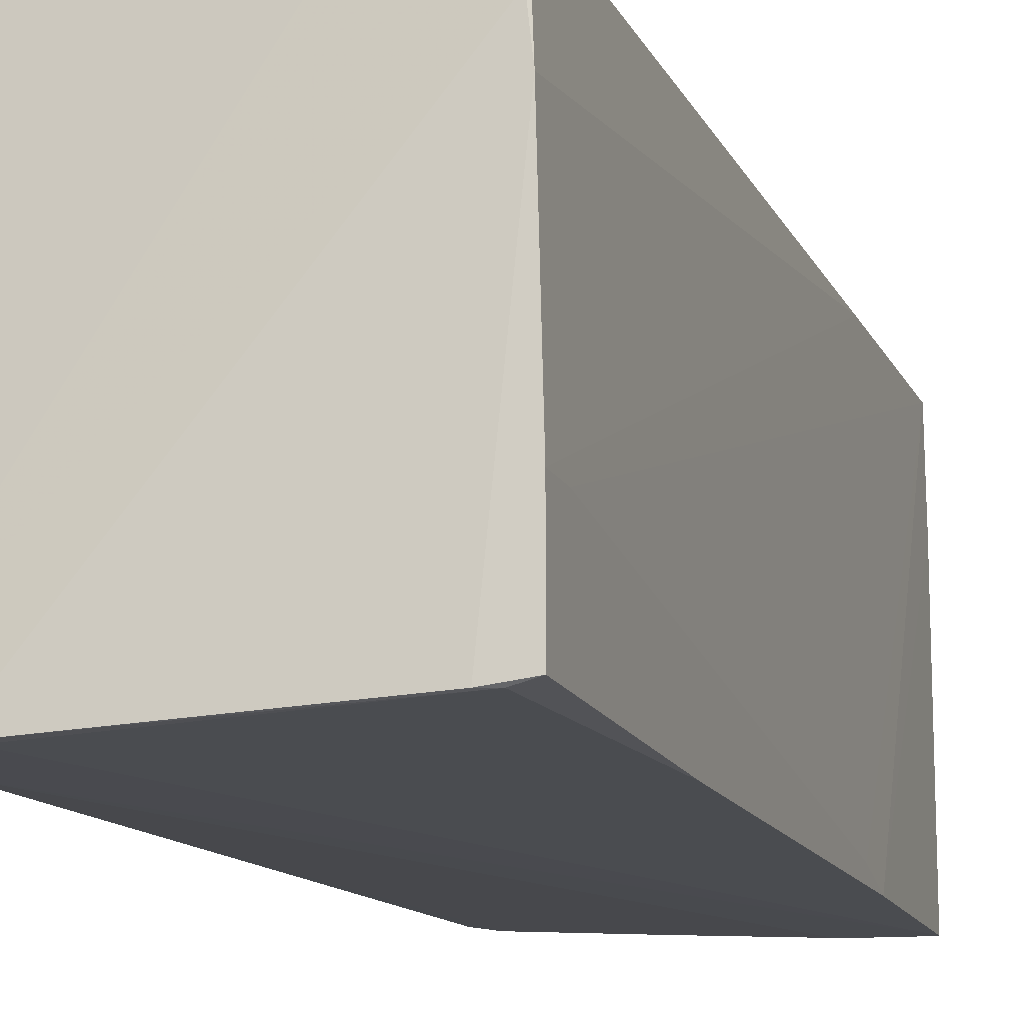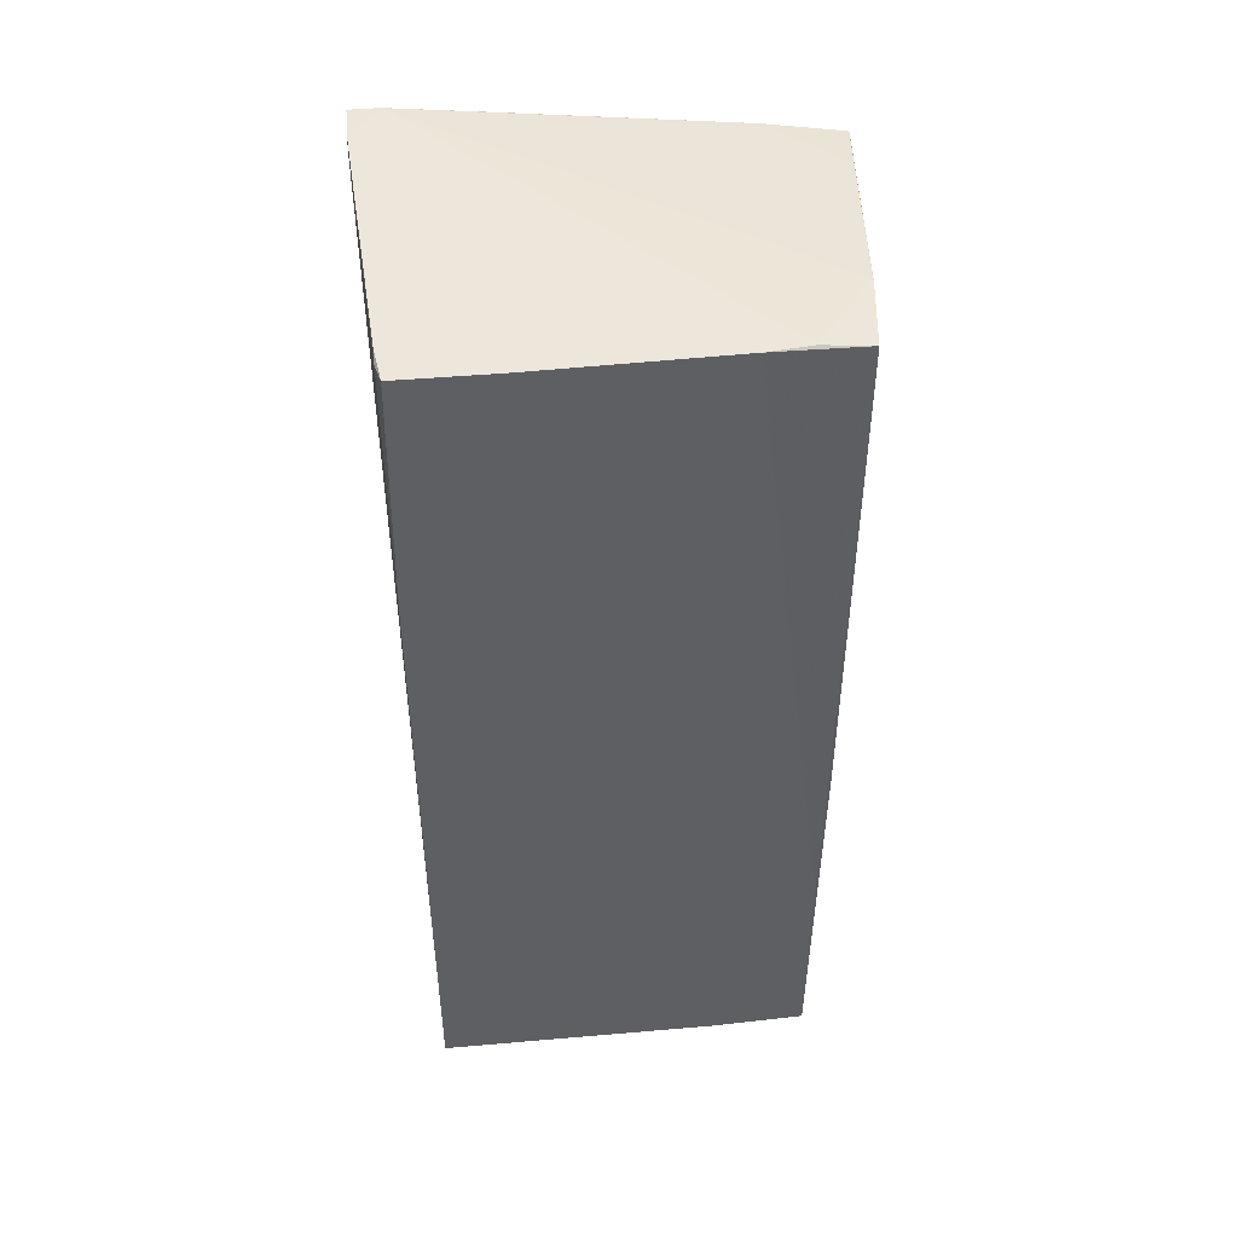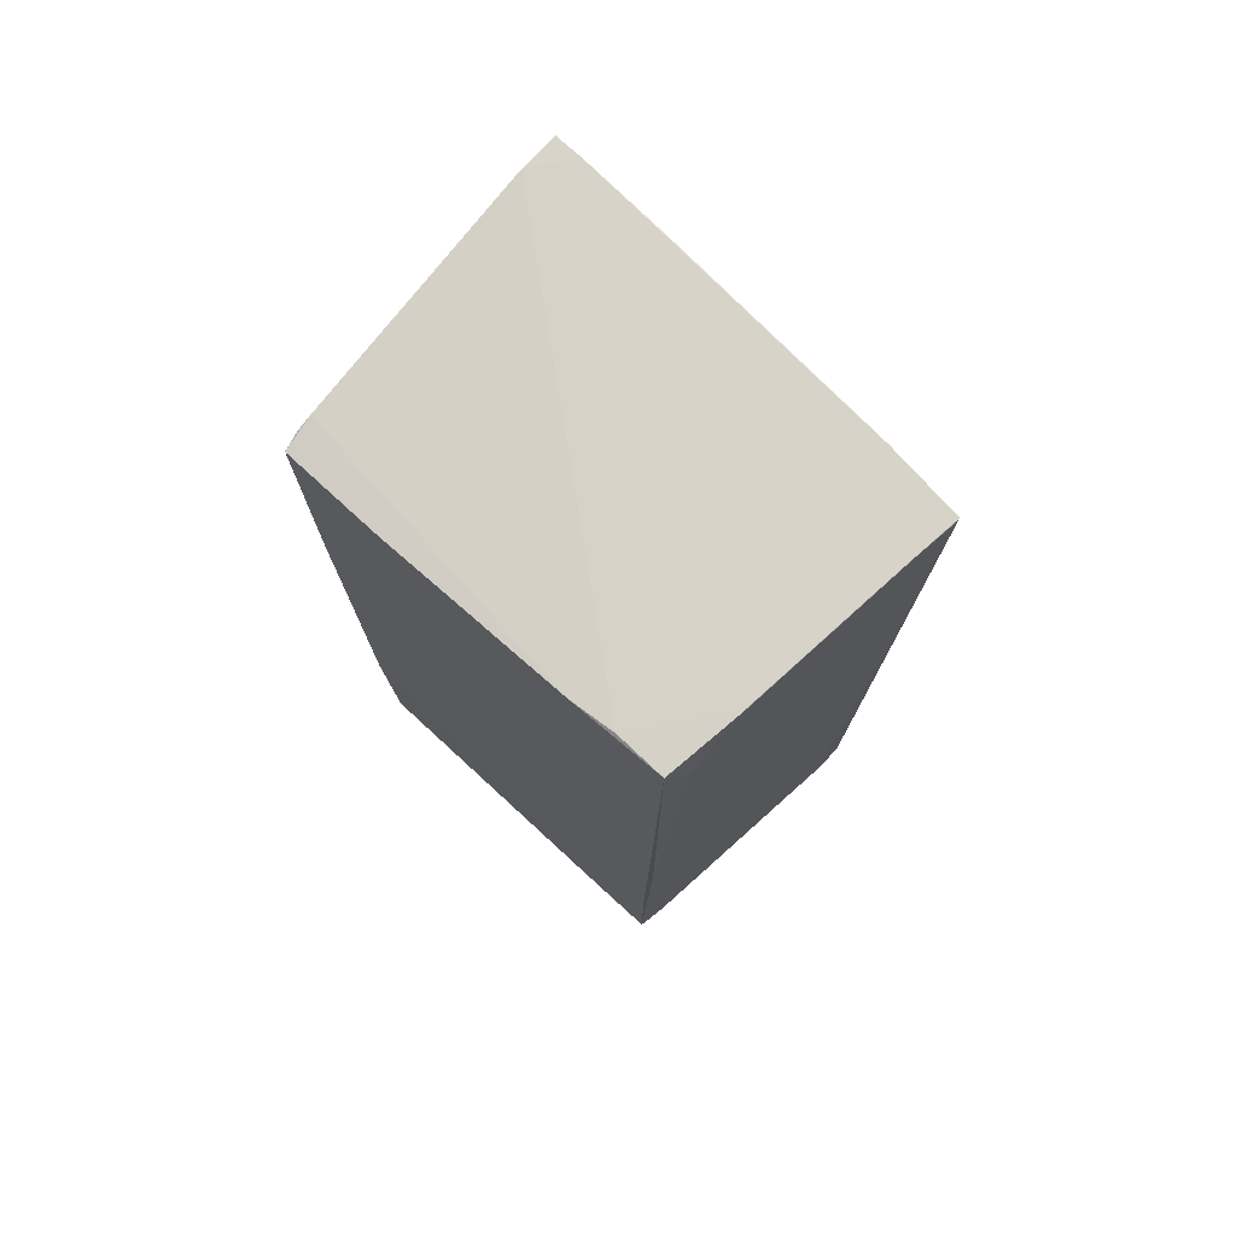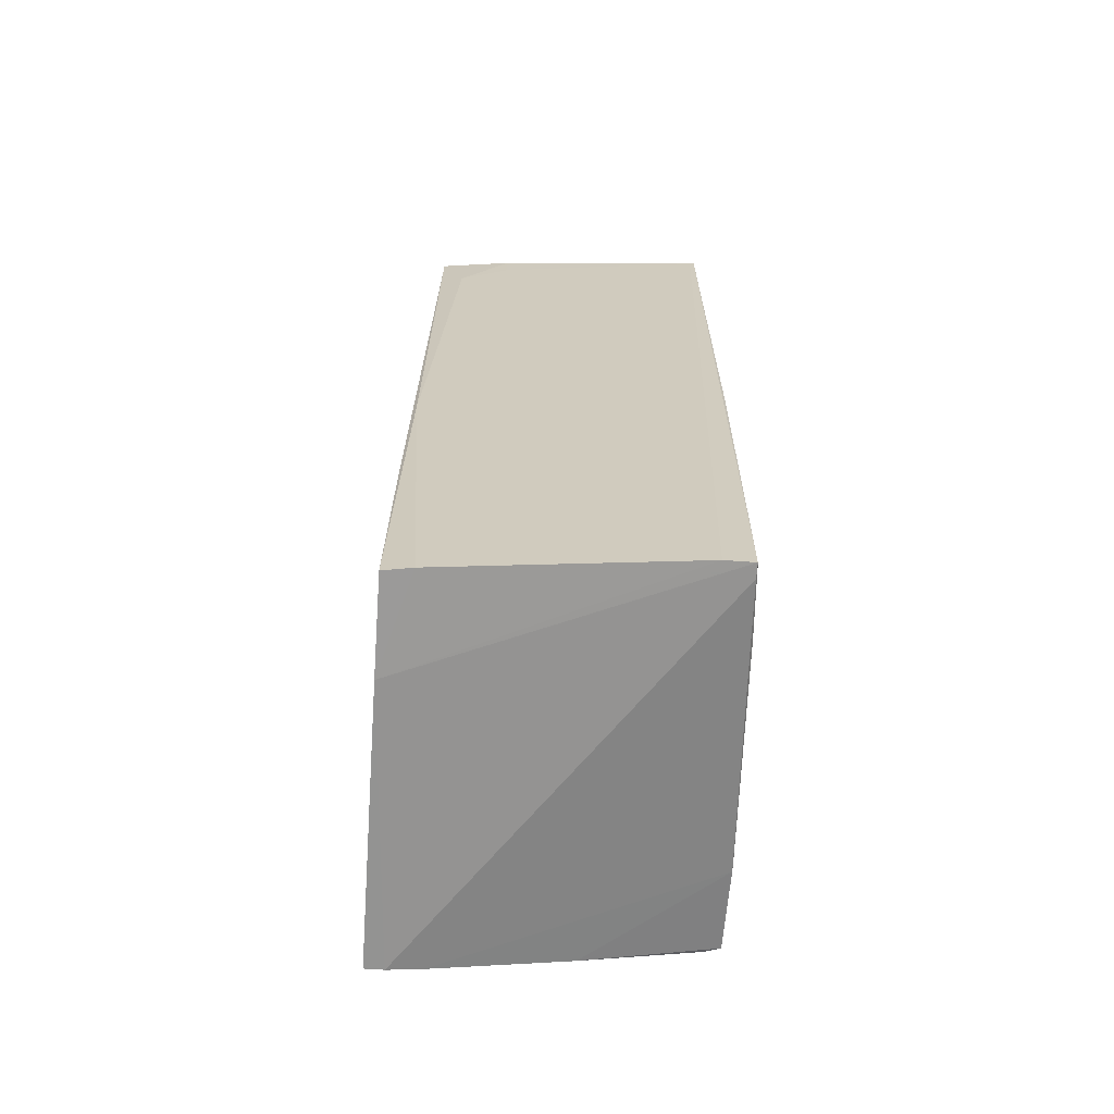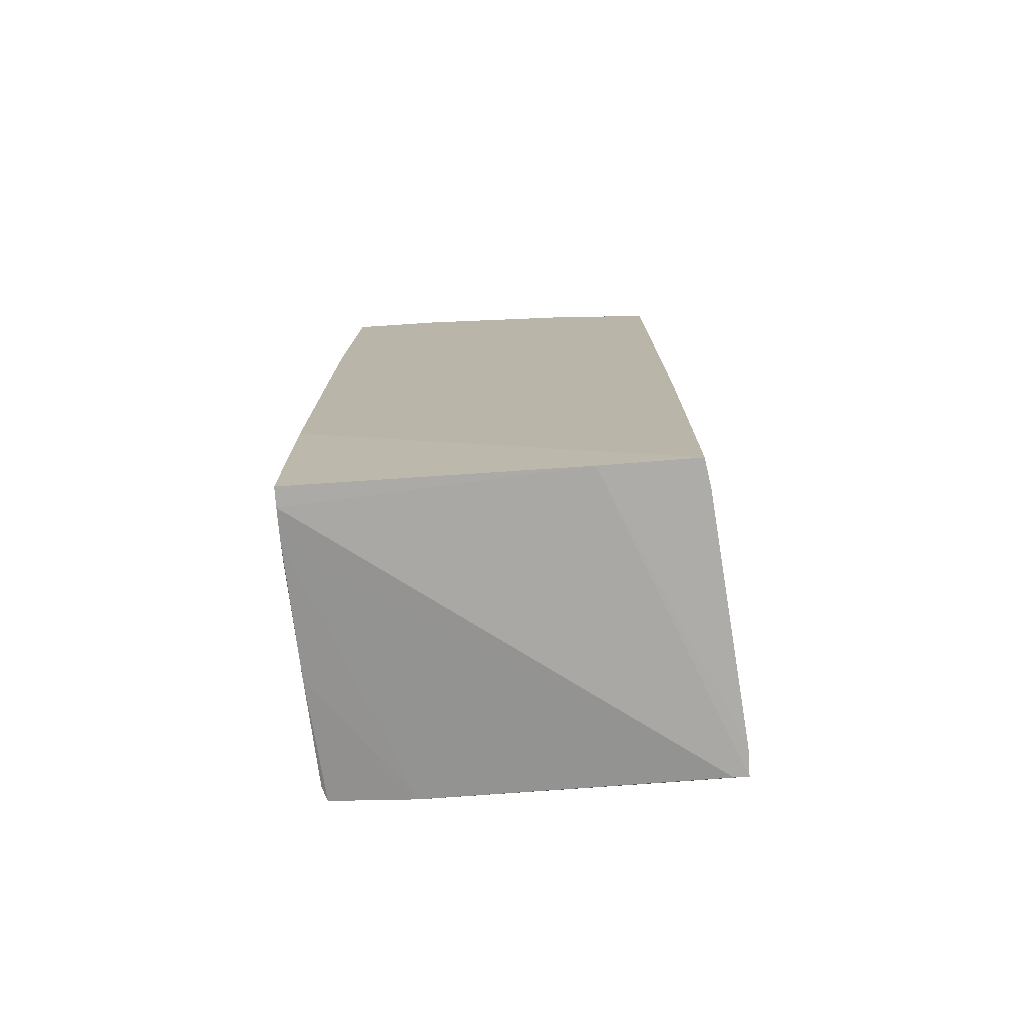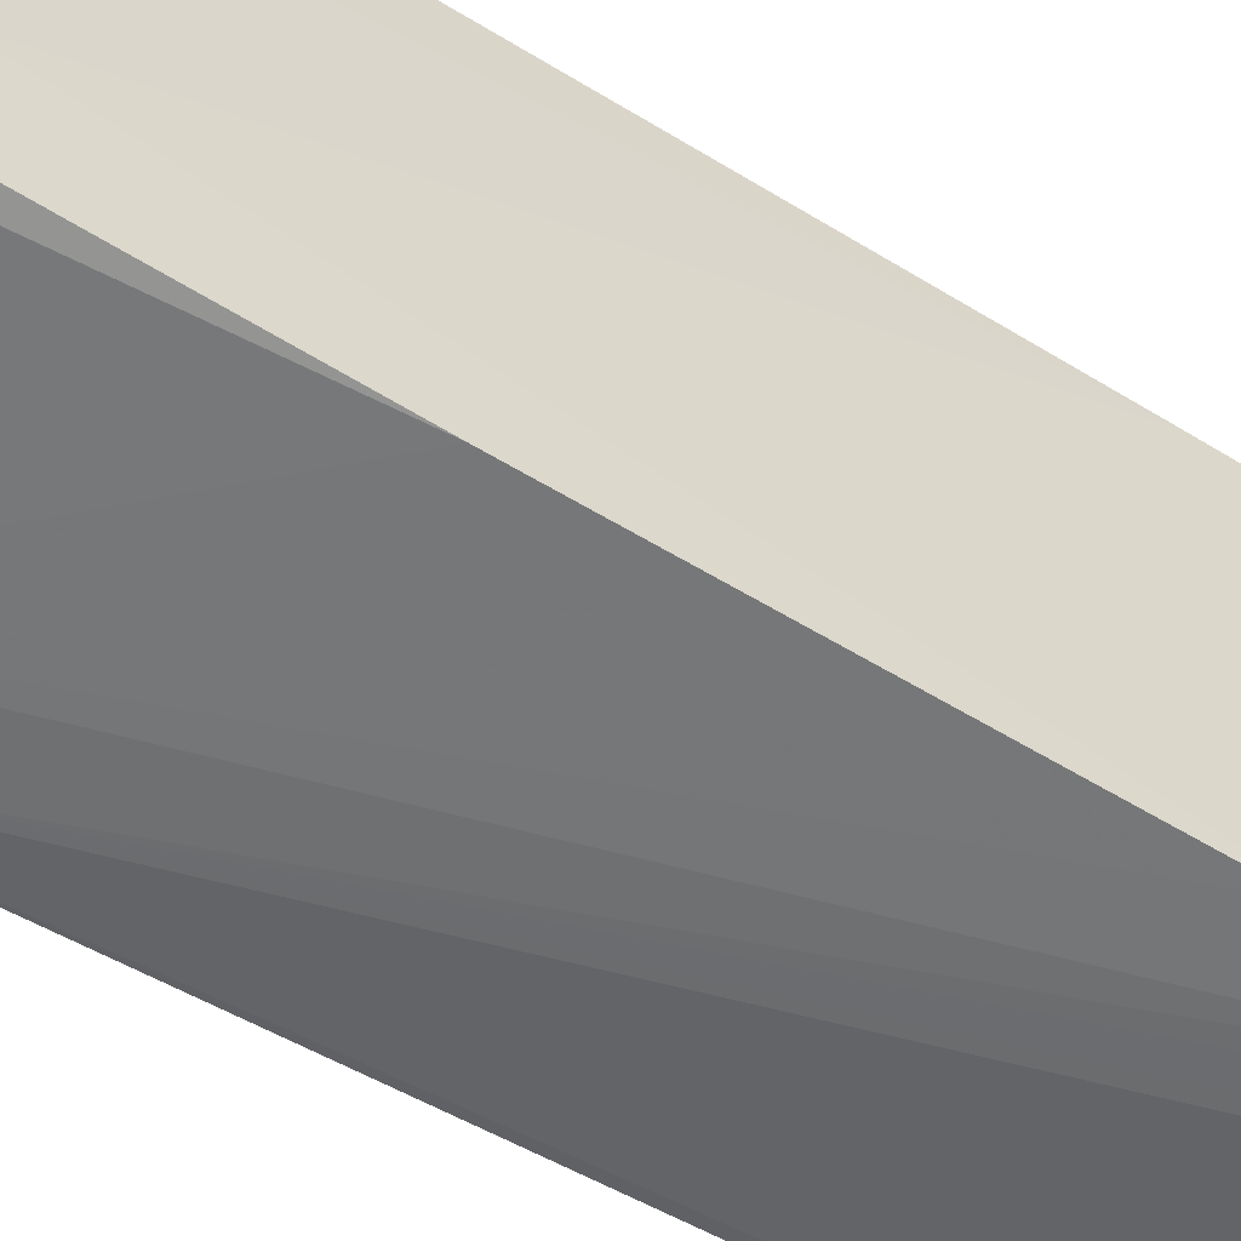
<metadata>
{"format":"obj","ext":"obj","renderer":"f3d","projection":"perspective","resolution":1024,"background":"white","views":[{"elev":-14.0,"azim":-162.2,"up":"+Z"},{"elev":46.9,"azim":-95.6,"up":"+Y"},{"elev":75.5,"azim":-47.4,"up":"+Y"},{"elev":-66.7,"azim":-4.1,"up":"+Y"},{"elev":-75.9,"azim":-86.2,"up":"+Y"},{"elev":-54.3,"azim":-123.4,"up":"+Z"}]}
</metadata>
<code>
o convex_0
v 2.113 -5.329 -2.486
v 1.984 5.88 2.925
v 1.92 5.88 2.925
v 2.113 6.459 -2.809
v -2.204 -3.525 -2.615
v -2.139 -6.232 2.474
v -2.075 6.073 2.539
v 1.92 -6.232 2.861
v -2.204 6.138 -2.551
v -2.139 -6.296 -2.615
v 2.113 -5.845 -1.197
v 2.049 6.009 1.894
v -1.044 6.073 2.668
v -2.204 6.138 -1.262
v 1.533 -6.232 2.861
v 0.3731 -5.974 -2.551
v 1.598 6.459 -2.809
v -2.139 6.138 1.314
v 1.984 -0.69 2.861
v -1.946 6.137 -2.615
v 2.113 5.3 -2.809
v 2.113 6.331 -1.262
v -2.075 -0.9473 2.539
v -2.139 -6.296 1.185
v -1.43 -6.232 -2.615
v 2.113 -5.716 -2.422
v 2.113 6.459 -2.422
v -1.752 -6.232 2.538
v -2.139 -3.268 2.474
v -1.752 5.171 2.604
v 1.984 -6.102 1.894
v -2.204 2.528 -2.615
v -1.752 6.202 -2.615
v -2.075 6.138 1.895
v 1.469 6.33 -2.809
v 2.049 5.88 2.023
v 1.92 -6.232 2.668
v -1.173 -6.167 -2.615
v -1.881 -6.296 -2.615
v 2.113 -5.845 -1.262
v 1.275 5.945 2.861
v 1.92 -5.716 -2.486
v -2.204 -2.88 -2.422
v -1.044 5.621 2.668
v -0.9791 6.073 2.668
v -2.204 5.621 -1.262
f 14 43 46
f 2 3 8
f 1 4 11
f 9 5 14
f 8 3 15
f 2 8 19
f 4 1 21
f 17 4 21
f 11 4 22
f 7 6 23
f 6 5 24
f 5 10 24
f 8 15 24
f 1 11 26
f 4 17 27
f 22 4 27
f 12 22 27
f 23 6 28
f 15 23 28
f 6 24 28
f 24 15 28
f 6 7 29
f 14 6 29
f 18 14 29
f 7 18 29
f 13 7 30
f 7 23 30
f 23 15 30
f 8 11 31
f 19 8 31
f 11 19 31
f 5 9 32
f 9 20 32
f 9 14 33
f 14 18 33
f 20 9 33
f 17 20 33
f 7 13 34
f 18 7 34
f 27 17 34
f 33 18 34
f 17 33 34
f 10 5 35
f 20 17 35
f 21 10 35
f 17 21 35
f 5 32 35
f 32 20 35
f 12 2 36
f 2 19 36
f 19 11 36
f 11 22 36
f 22 12 36
f 11 8 37
f 21 16 38
f 16 25 38
f 25 21 38
f 10 21 39
f 24 10 39
f 8 24 39
f 21 25 39
f 37 8 39
f 25 37 39
f 25 16 40
f 26 11 40
f 16 26 40
f 11 37 40
f 37 25 40
f 3 2 41
f 2 12 41
f 13 3 41
f 12 27 41
f 21 1 42
f 16 21 42
f 1 26 42
f 26 16 42
f 5 6 43
f 14 5 43
f 3 13 44
f 15 3 44
f 13 30 44
f 30 15 44
f 34 13 45
f 27 34 45
f 13 41 45
f 41 27 45
f 6 14 46
f 43 6 46

</code>
